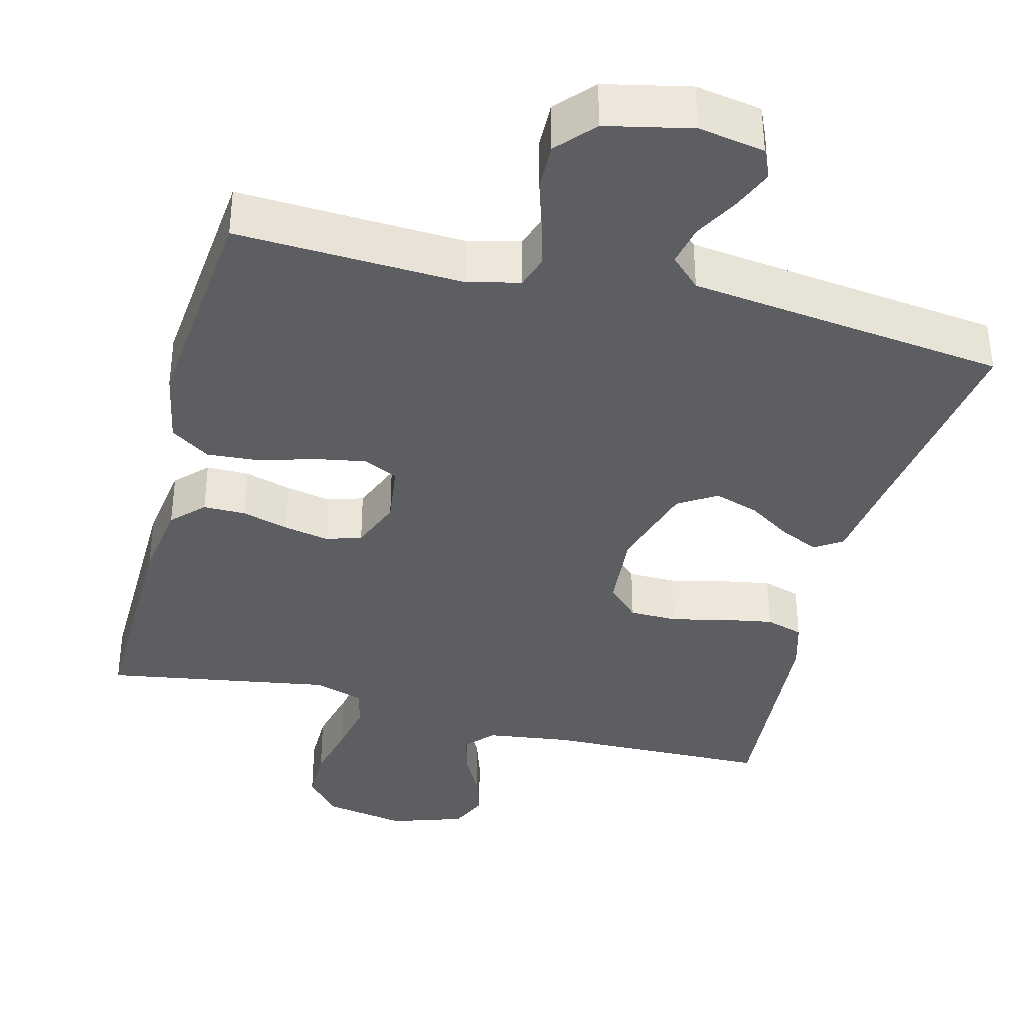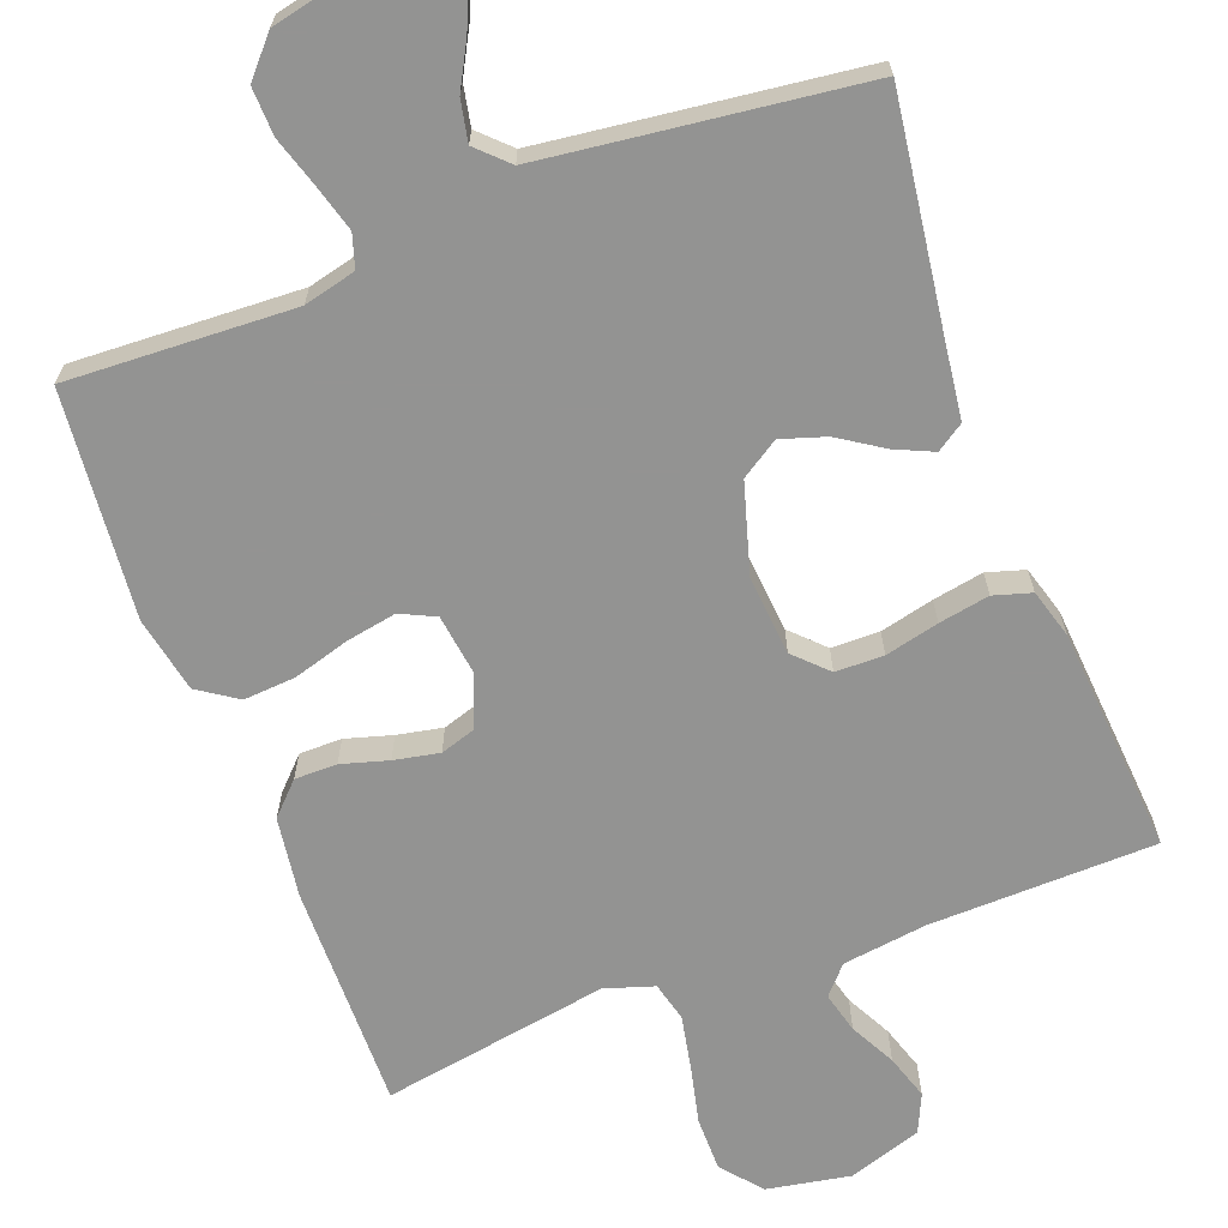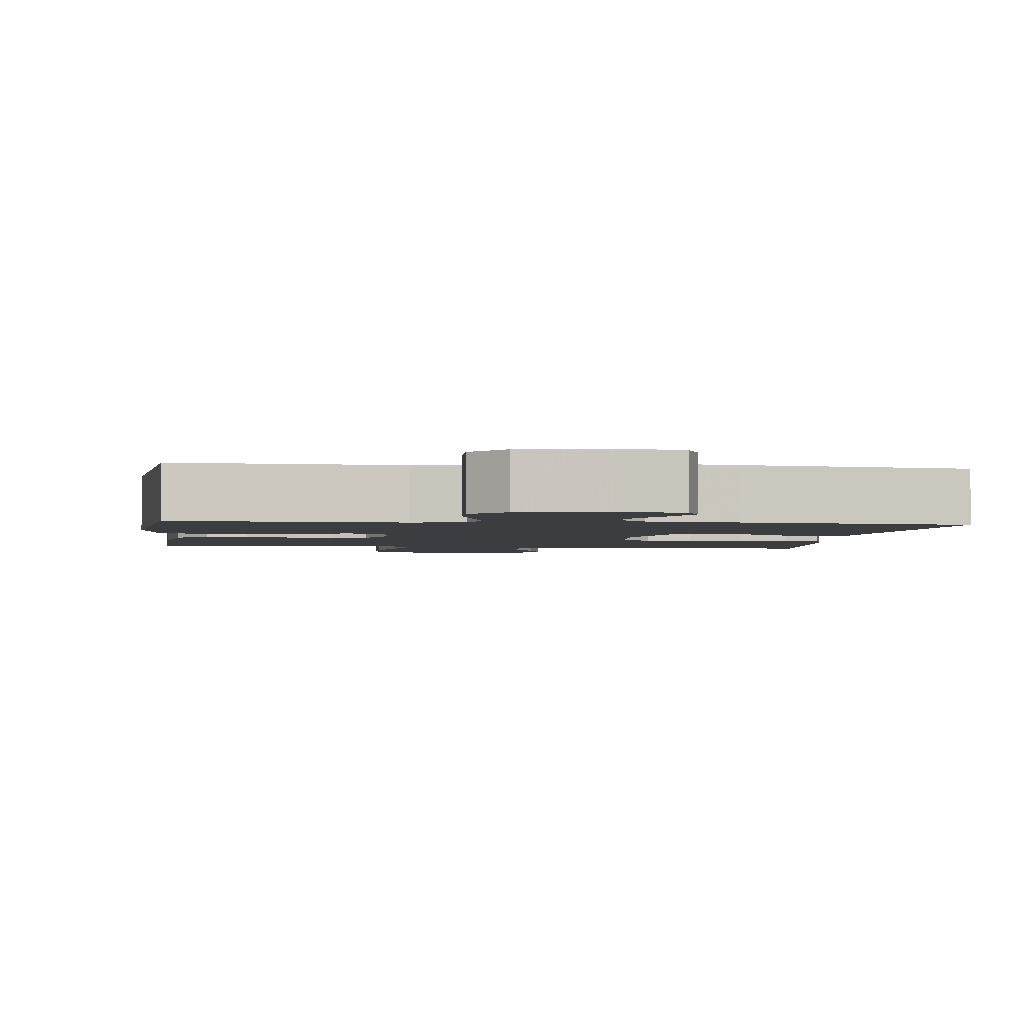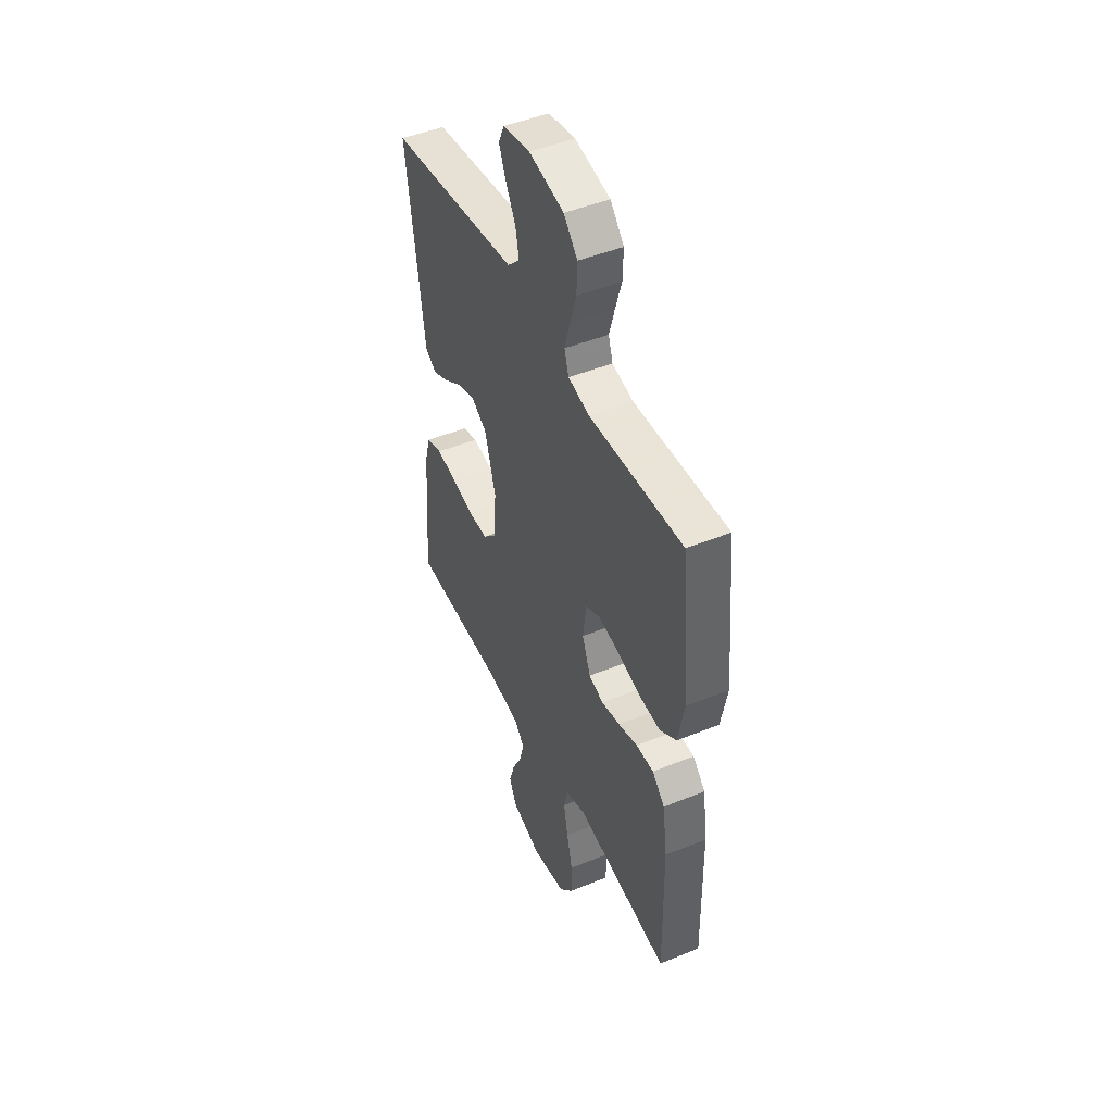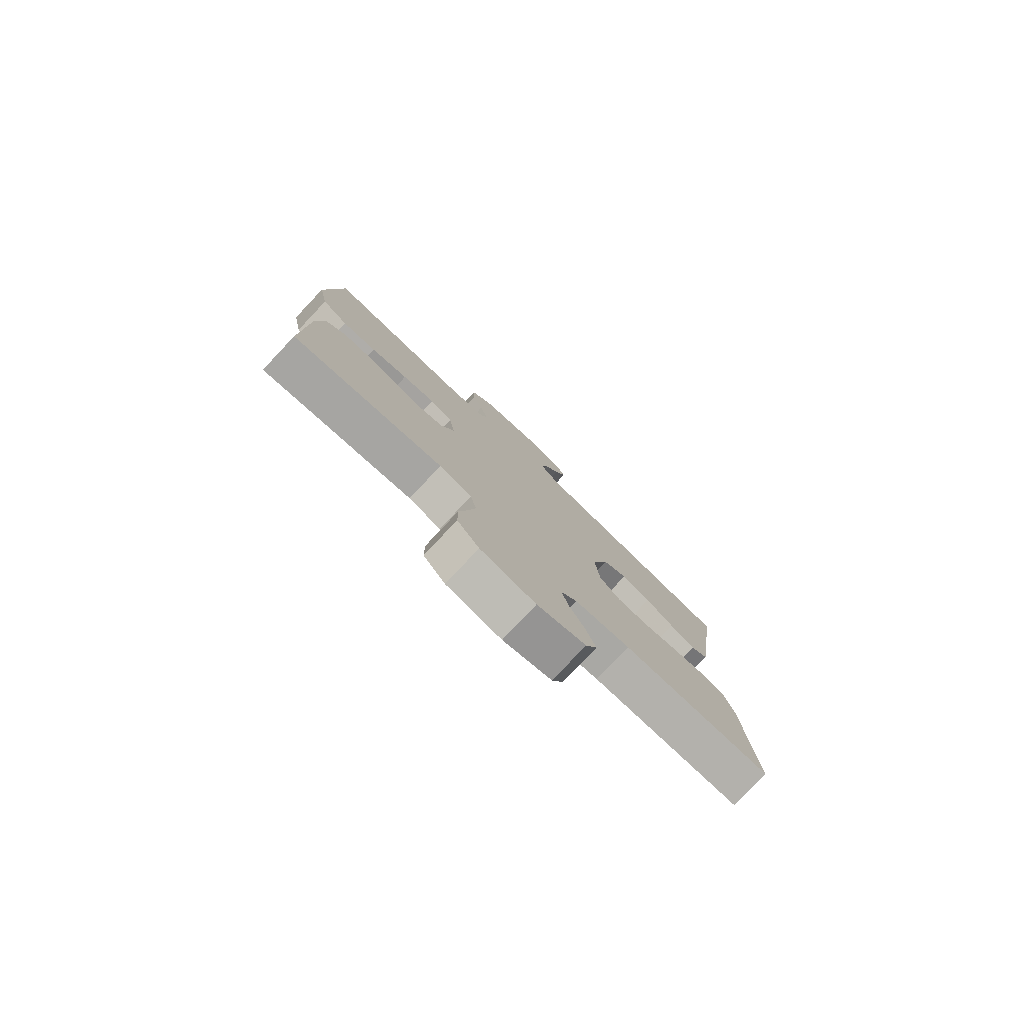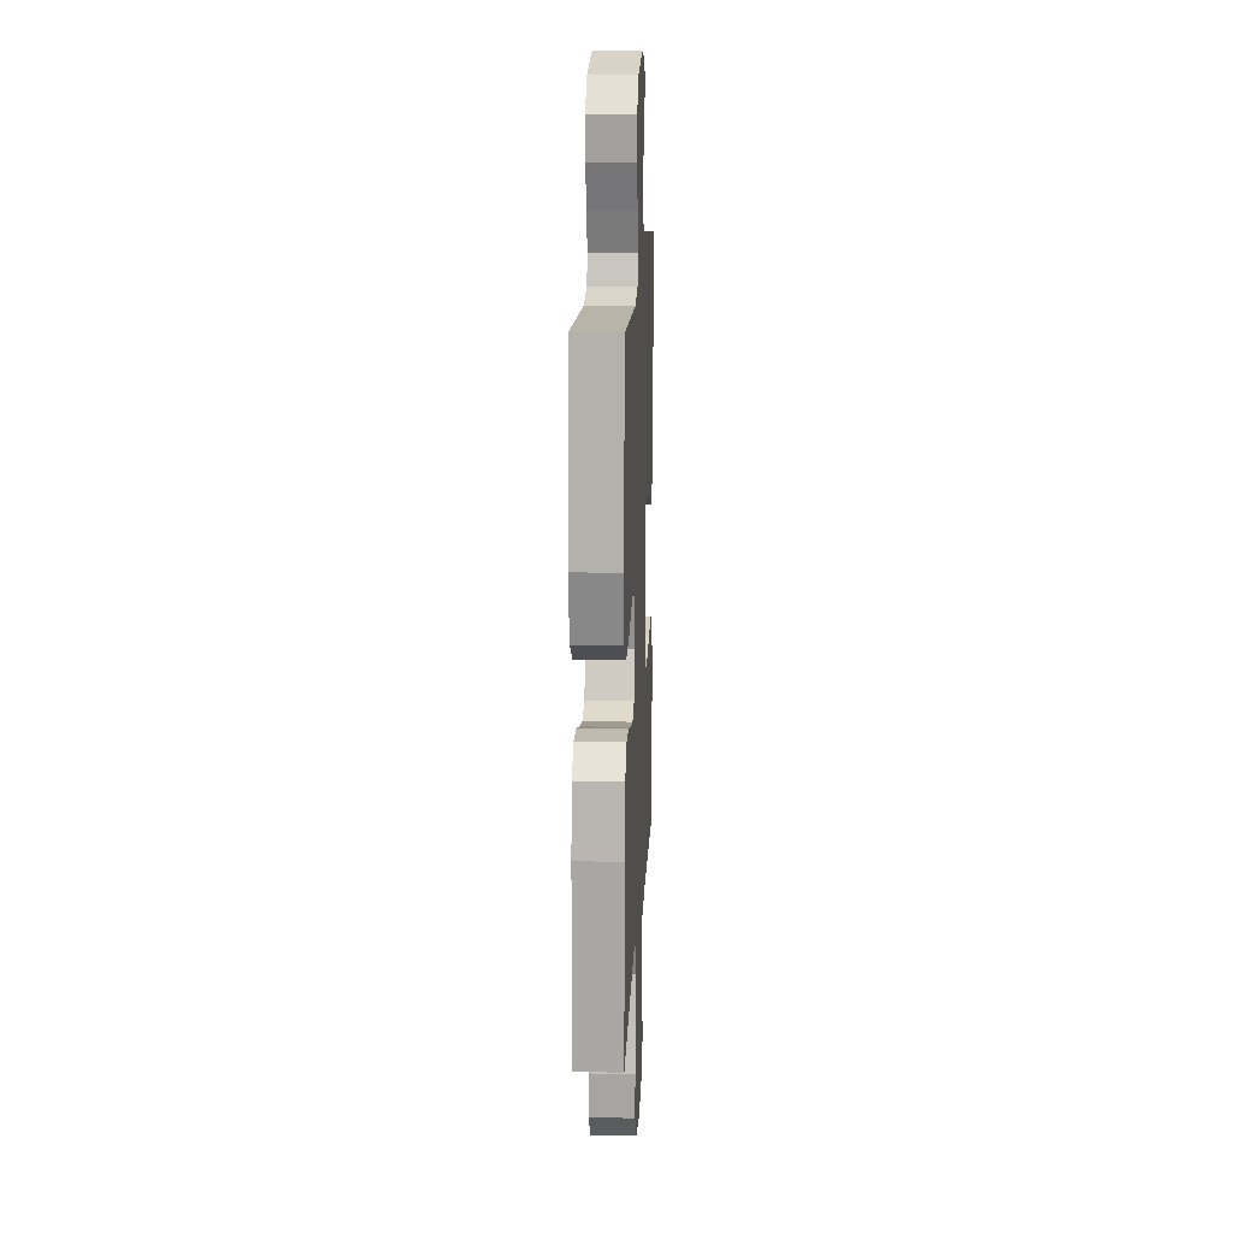
<metadata>
{"format":"obj","ext":"obj","renderer":"f3d","projection":"perspective","resolution":1024,"background":"white","views":[{"elev":-37.3,"azim":-14.5,"up":"+Y"},{"elev":-66.7,"azim":20.7,"up":"+Y"},{"elev":-2.5,"azim":-7.0,"up":"+Y"},{"elev":46.8,"azim":-114.8,"up":"+Z"},{"elev":-79.8,"azim":-43.4,"up":"+Z"},{"elev":15.7,"azim":-87.1,"up":"+Z"}]}
</metadata>
<code>
v -0.5 0.07 0.5
v -0.2 0.07 0.486
v -0.131 0.07 0.503
v -0.117 0.07 0.547
v -0.134 0.07 0.607
v -0.155 0.07 0.674
v -0.157 0.07 0.737
v -0.113 0.07 0.787
v 0 0.07 0.812
v 0.087 0.07 0.797
v 0.105 0.07 0.757
v 0.083 0.07 0.704
v 0.051 0.07 0.645
v 0.04 0.07 0.591
v 0.08 0.07 0.552
v 0.2 0.07 0.537
v 0.5 0.07 0.5
v 0.458 0.07 0.2
v 0.444 0.07 0.094
v 0.408 0.07 0.07
v 0.357 0.07 0.093
v 0.299 0.07 0.131
v 0.24 0.07 0.15
v 0.19 0.07 0.118
v 0.155 0.07 0
v 0.164 0.07 -0.106
v 0.206 0.07 -0.148
v 0.27 0.07 -0.149
v 0.341 0.07 -0.132
v 0.408 0.07 -0.12
v 0.458 0.07 -0.135
v 0.477 0.07 -0.2
v 0.5 0.07 -0.5
v 0.2 0.07 -0.507
v 0.089 0.07 -0.522
v 0.056 0.07 -0.559
v 0.07 0.07 -0.613
v 0.101 0.07 -0.673
v 0.12 0.07 -0.732
v 0.097 0.07 -0.783
v 0 0.07 -0.815
v -0.11 0.07 -0.795
v -0.154 0.07 -0.743
v -0.154 0.07 -0.671
v -0.136 0.07 -0.594
v -0.122 0.07 -0.523
v -0.135 0.07 -0.471
v -0.2 0.07 -0.45
v -0.5 0.07 -0.5
v -0.496 0.07 -0.2
v -0.481 0.07 -0.094
v -0.441 0.07 -0.053
v -0.385 0.07 -0.053
v -0.323 0.07 -0.071
v -0.263 0.07 -0.083
v -0.216 0.07 -0.068
v -0.189 0.07 0
v -0.2 0.07 0.081
v -0.246 0.07 0.103
v -0.312 0.07 0.091
v -0.387 0.07 0.069
v -0.456 0.07 0.064
v -0.508 0.07 0.099
v -0.528 0.07 0.2
v -0.5 0 0.5
v -0.2 0 0.486
v -0.131 0 0.503
v -0.117 0 0.547
v -0.134 0 0.607
v -0.155 0 0.674
v -0.157 0 0.737
v -0.113 0 0.787
v 0 0 0.812
v 0.087 0 0.797
v 0.105 0 0.757
v 0.083 0 0.704
v 0.051 0 0.645
v 0.04 0 0.591
v 0.08 0 0.552
v 0.2 0 0.537
v 0.5 0 0.5
v 0.458 0 0.2
v 0.444 0 0.094
v 0.408 0 0.07
v 0.357 0 0.093
v 0.299 0 0.131
v 0.24 0 0.15
v 0.19 0 0.118
v 0.155 0 0
v 0.164 0 -0.106
v 0.206 0 -0.148
v 0.27 0 -0.149
v 0.341 0 -0.132
v 0.408 0 -0.12
v 0.458 0 -0.135
v 0.477 0 -0.2
v 0.5 0 -0.5
v 0.2 0 -0.507
v 0.089 0 -0.522
v 0.056 0 -0.559
v 0.07 0 -0.613
v 0.101 0 -0.673
v 0.12 0 -0.732
v 0.097 0 -0.783
v 0 0 -0.815
v -0.11 0 -0.795
v -0.154 0 -0.743
v -0.154 0 -0.671
v -0.136 0 -0.594
v -0.122 0 -0.523
v -0.135 0 -0.471
v -0.2 0 -0.45
v -0.5 0 -0.5
v -0.496 0 -0.2
v -0.481 0 -0.094
v -0.441 0 -0.053
v -0.385 0 -0.053
v -0.323 0 -0.071
v -0.263 0 -0.083
v -0.216 0 -0.068
v -0.189 0 0
v -0.2 0 0.081
v -0.246 0 0.103
v -0.312 0 0.091
v -0.387 0 0.069
v -0.456 0 0.064
v -0.508 0 0.099
v -0.528 0 0.2
f 64 1 2
f 63 64 2
f 62 63 2
f 61 62 2
f 60 61 2
f 59 60 2 3
f 58 59 3 4
f 57 58 4
f 52 53 54
f 51 52 54
f 50 51 54
f 49 50 54
f 48 49 54
f 47 48 54 55
f 43 44 45
f 42 43 45
f 41 42 45
f 40 41 45
f 39 40 45
f 38 39 45
f 37 38 45
f 36 37 45 46
f 35 36 46 47
f 32 33 34
f 31 32 34
f 30 31 34
f 29 30 34
f 28 29 34
f 34 35 47
f 28 34 47
f 27 28 47
f 20 21 22
f 19 20 22
f 18 19 22
f 18 22 23
f 17 18 23
f 16 17 23
f 15 16 23 24
f 11 12 13
f 10 11 13
f 9 10 13
f 8 9 13
f 7 8 13
f 6 7 13
f 5 6 13
f 4 5 13 14
f 15 24 25
f 14 15 25
f 4 14 25
f 57 4 25
f 47 55 56
f 27 47 56
f 26 27 56
f 25 26 56 57
f 66 65 128
f 66 128 127
f 66 127 126
f 66 126 125
f 66 125 124
f 67 66 124 123
f 68 67 123 122
f 68 122 121
f 118 117 116
f 118 116 115
f 118 115 114
f 118 114 113
f 118 113 112
f 119 118 112 111
f 109 108 107
f 109 107 106
f 109 106 105
f 109 105 104
f 109 104 103
f 109 103 102
f 109 102 101
f 110 109 101 100
f 111 110 100 99
f 98 97 96
f 98 96 95
f 98 95 94
f 98 94 93
f 98 93 92
f 111 99 98
f 111 98 92
f 111 92 91
f 86 85 84
f 86 84 83
f 86 83 82
f 87 86 82
f 87 82 81
f 87 81 80
f 88 87 80 79
f 77 76 75
f 77 75 74
f 77 74 73
f 77 73 72
f 77 72 71
f 77 71 70
f 77 70 69
f 78 77 69 68
f 89 88 79
f 89 79 78
f 89 78 68
f 89 68 121
f 120 119 111
f 120 111 91
f 120 91 90
f 121 120 90 89
f 1 65 66 2
f 2 66 67 3
f 3 67 68 4
f 4 68 69 5
f 5 69 70 6
f 6 70 71 7
f 7 71 72 8
f 8 72 73 9
f 9 73 74 10
f 10 74 75 11
f 11 75 76 12
f 12 76 77 13
f 13 77 78 14
f 14 78 79 15
f 15 79 80 16
f 16 80 81 17
f 17 81 82 18
f 18 82 83 19
f 19 83 84 20
f 20 84 85 21
f 21 85 86 22
f 22 86 87 23
f 23 87 88 24
f 24 88 89 25
f 25 89 90 26
f 26 90 91 27
f 27 91 92 28
f 28 92 93 29
f 29 93 94 30
f 30 94 95 31
f 31 95 96 32
f 32 96 97 33
f 33 97 98 34
f 34 98 99 35
f 35 99 100 36
f 36 100 101 37
f 37 101 102 38
f 38 102 103 39
f 39 103 104 40
f 40 104 105 41
f 41 105 106 42
f 42 106 107 43
f 43 107 108 44
f 44 108 109 45
f 45 109 110 46
f 46 110 111 47
f 47 111 112 48
f 48 112 113 49
f 49 113 114 50
f 50 114 115 51
f 51 115 116 52
f 52 116 117 53
f 53 117 118 54
f 54 118 119 55
f 55 119 120 56
f 56 120 121 57
f 57 121 122 58
f 58 122 123 59
f 59 123 124 60
f 60 124 125 61
f 61 125 126 62
f 62 126 127 63
f 63 127 128 64
f 64 128 65 1

</code>
